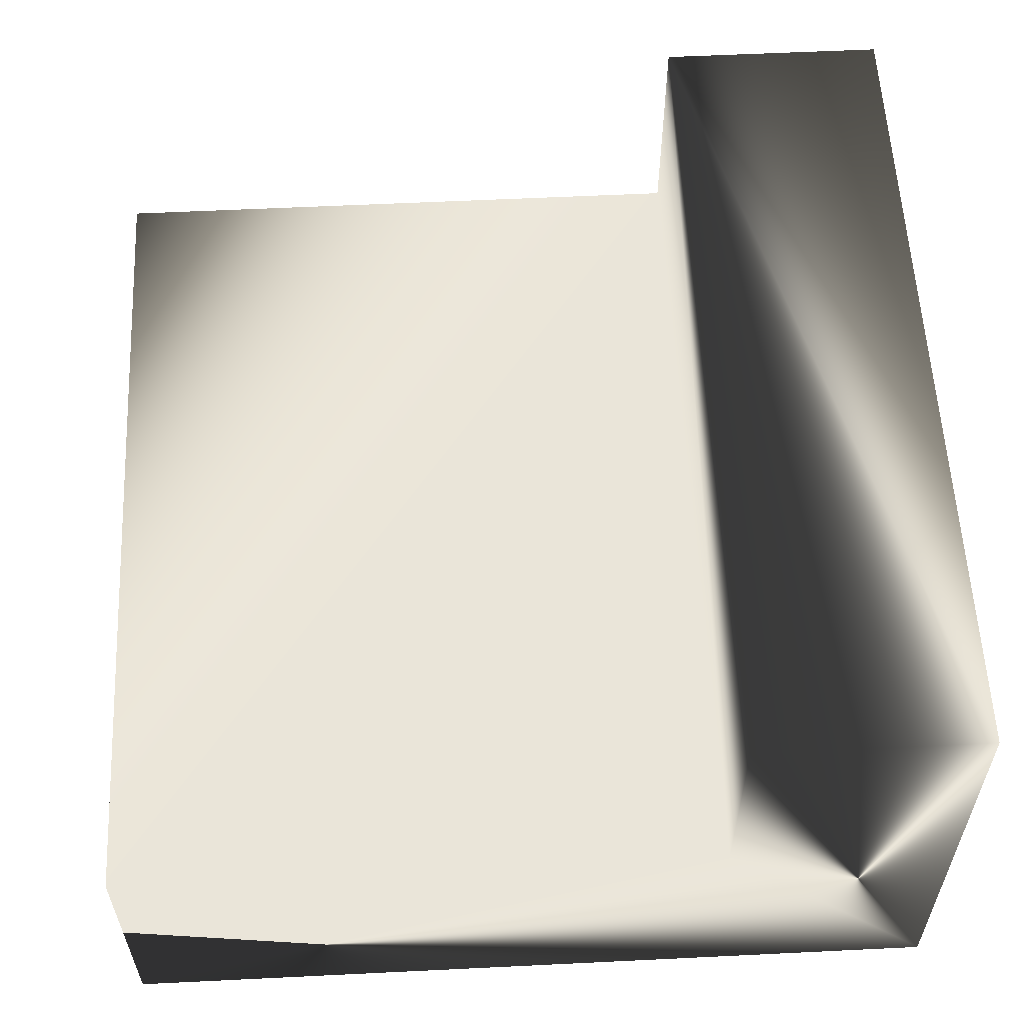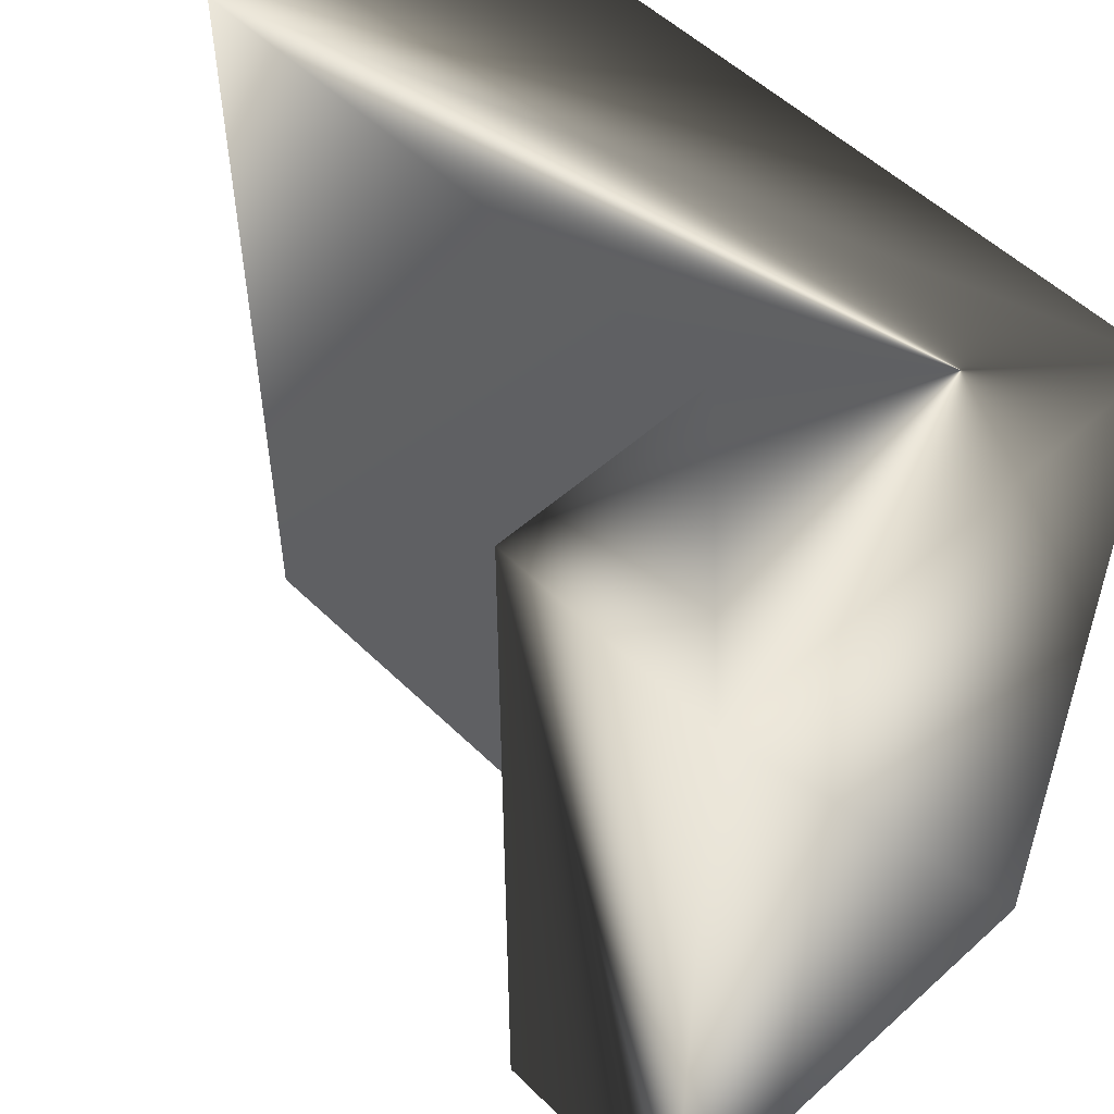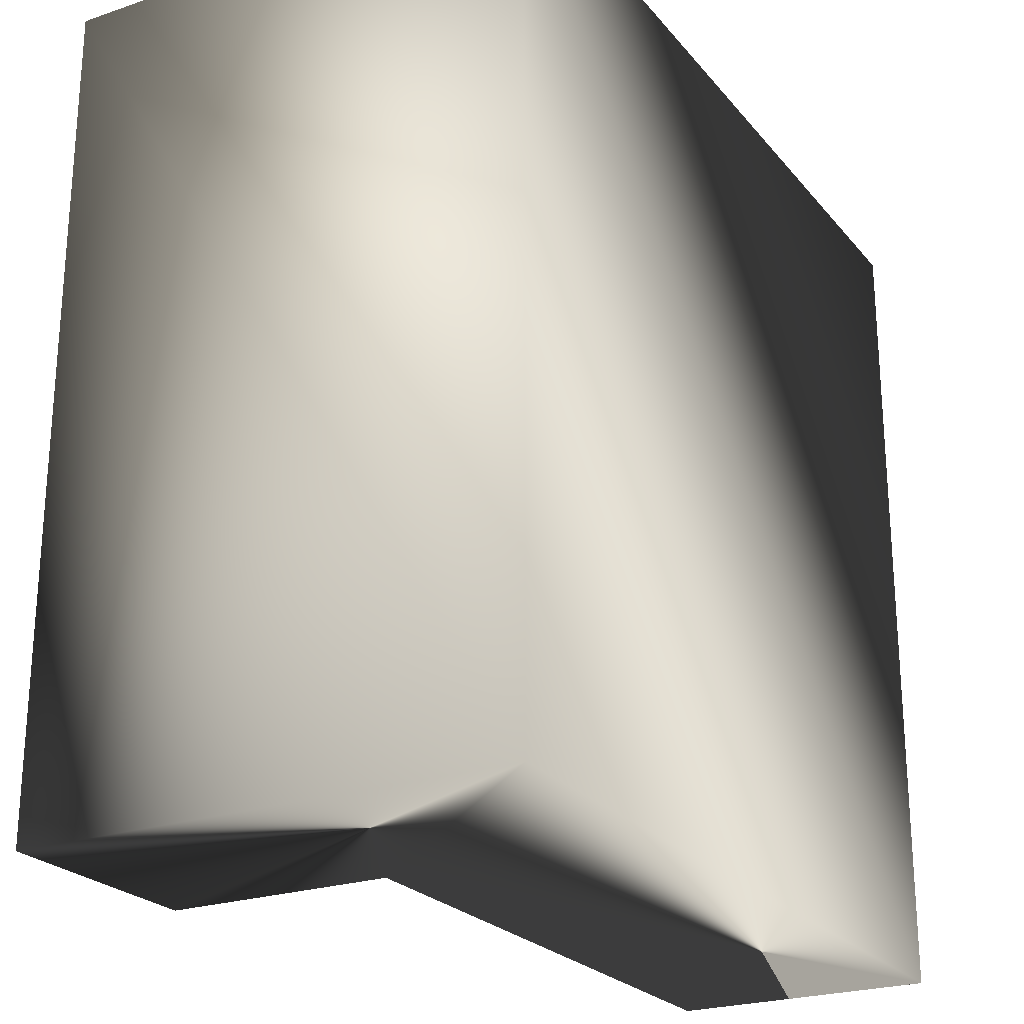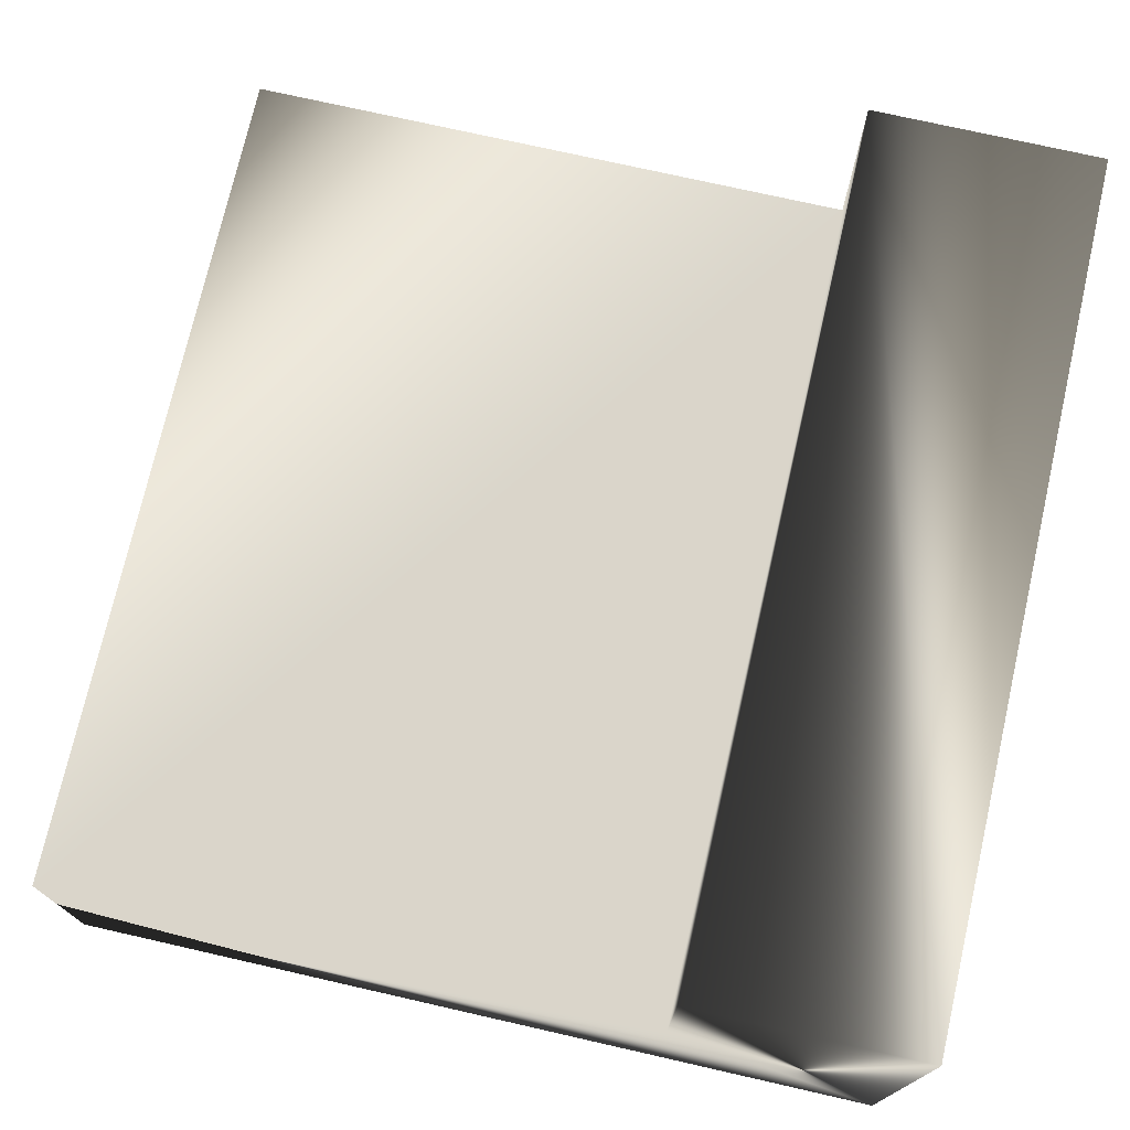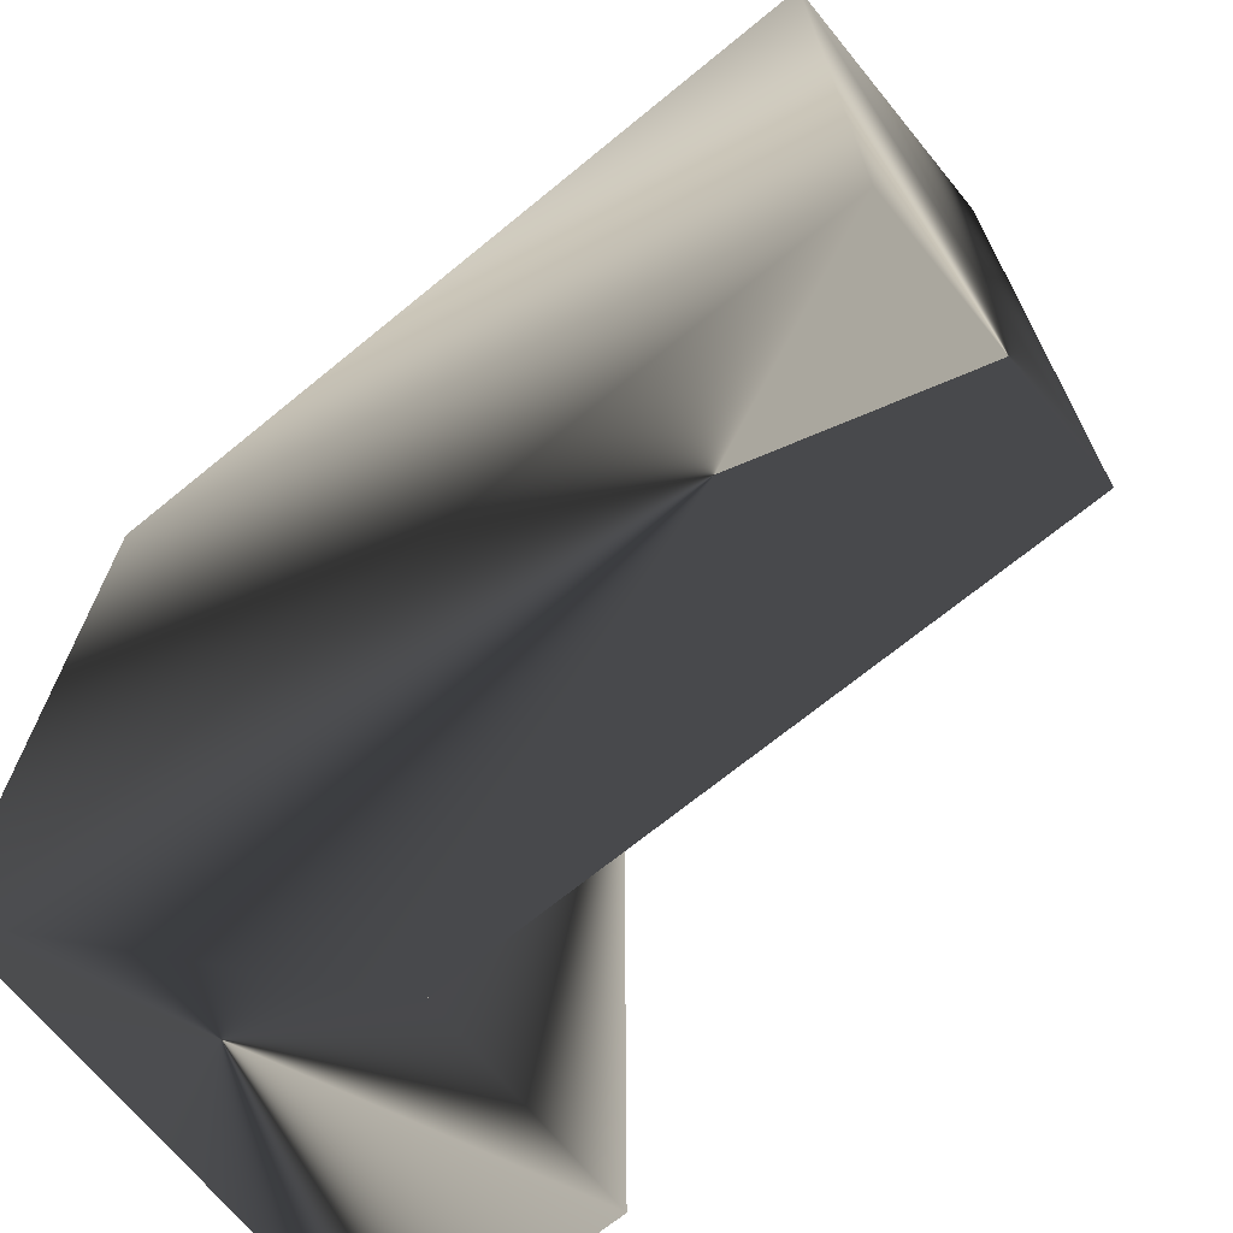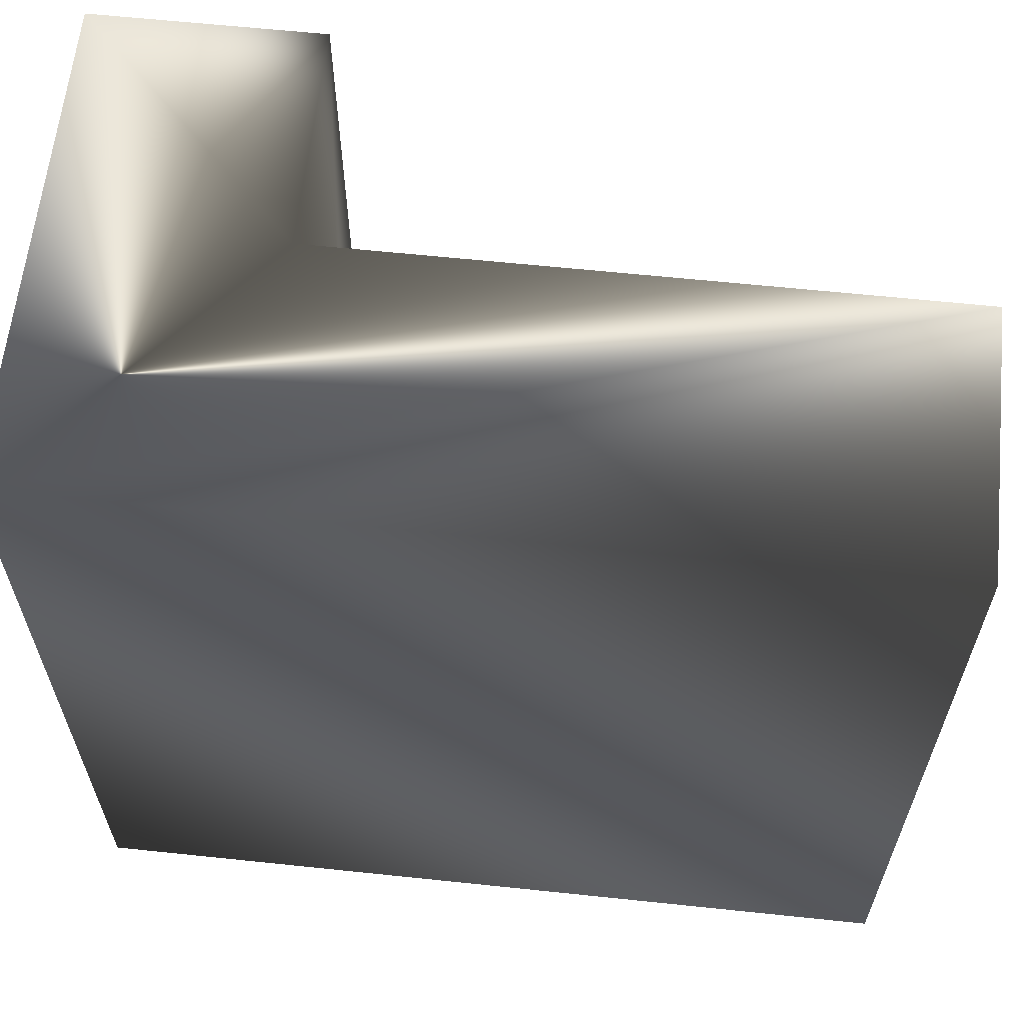
<metadata>
{"format":"obj","ext":"obj","renderer":"f3d","projection":"perspective","resolution":1024,"background":"white","views":[{"elev":57.9,"azim":-2.9,"up":"+Z"},{"elev":52.8,"azim":46.2,"up":"+Y"},{"elev":-23.9,"azim":119.4,"up":"+Y"},{"elev":74.2,"azim":12.8,"up":"+Z"},{"elev":-69.5,"azim":-140.7,"up":"+Y"},{"elev":62.1,"azim":-173.9,"up":"+Y"}]}
</metadata>
<code>
v -0.008 -0.2765 -0.1192
v -0.008 0.2765 -0.1192
v 0.5395 0.2765 -0.1192
v -0.008 -0.2765 0.055
v 0.392 0.2765 0.055
v -0.008 0.2765 0.055
v 0.392 -0.2765 0.055
v 0.5395 0.2765 0.205
v 0.392 -0.2765 0.205
v 0.392 0.2765 0.205
v 0.5395 -0.2765 0.205
v 0.5395 -0.2765 -0.1192
f 3 1 2
f 6 3 2
f 1 4 2
f 4 6 2
f 3 12 1
f 7 4 1
f 12 7 1
f 4 5 6
f 5 3 6
f 7 5 4
f 10 8 5
f 8 3 5
f 7 10 5
f 12 9 7
f 9 10 7
f 11 8 10
f 9 11 10
f 12 11 9
f 8 12 3
f 8 11 12

</code>
